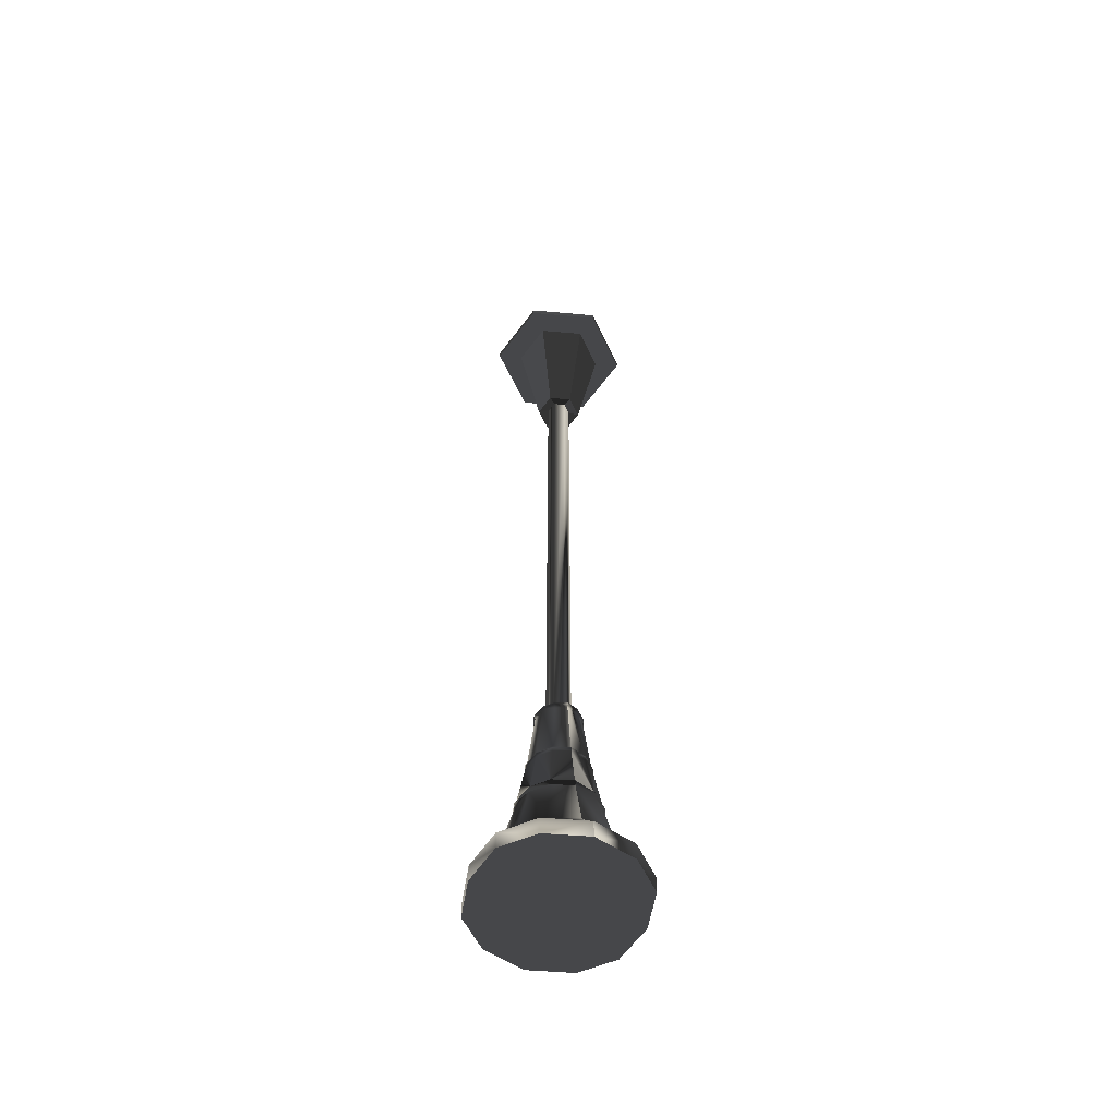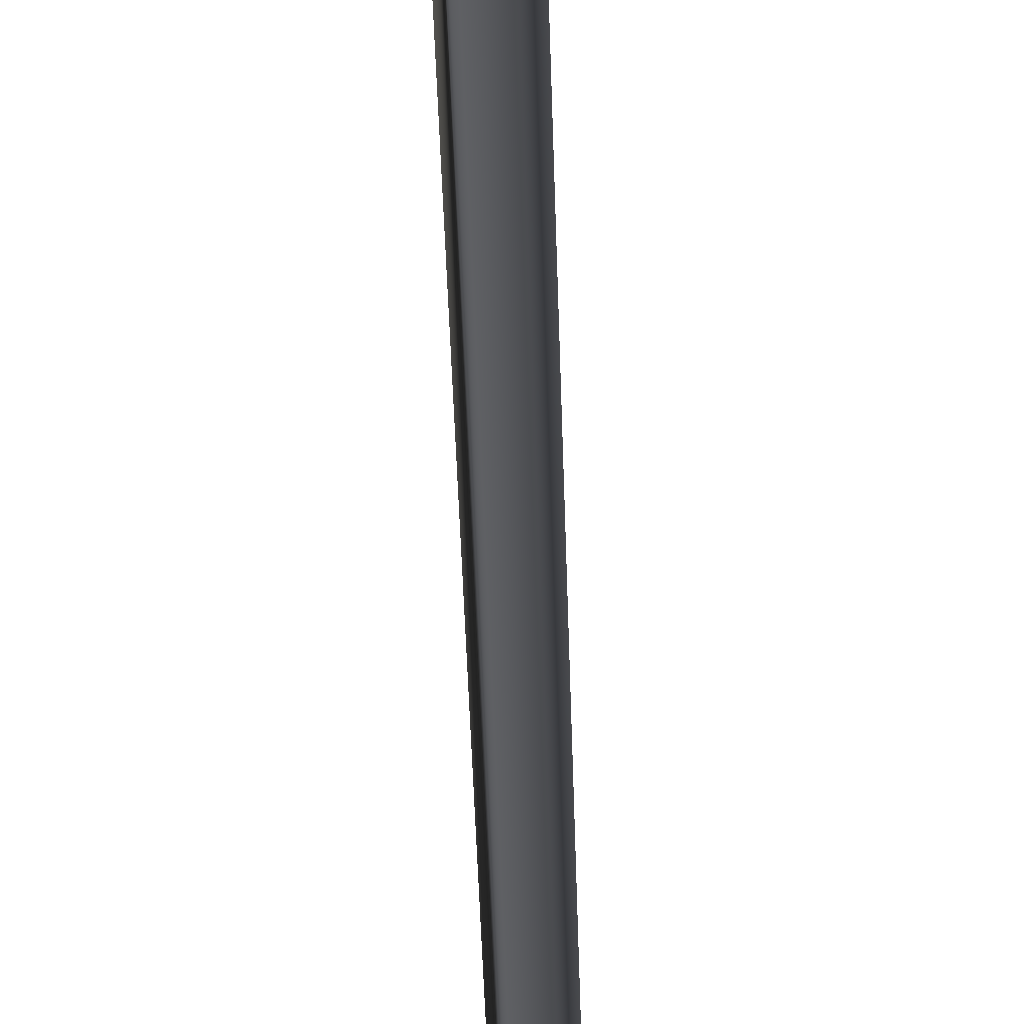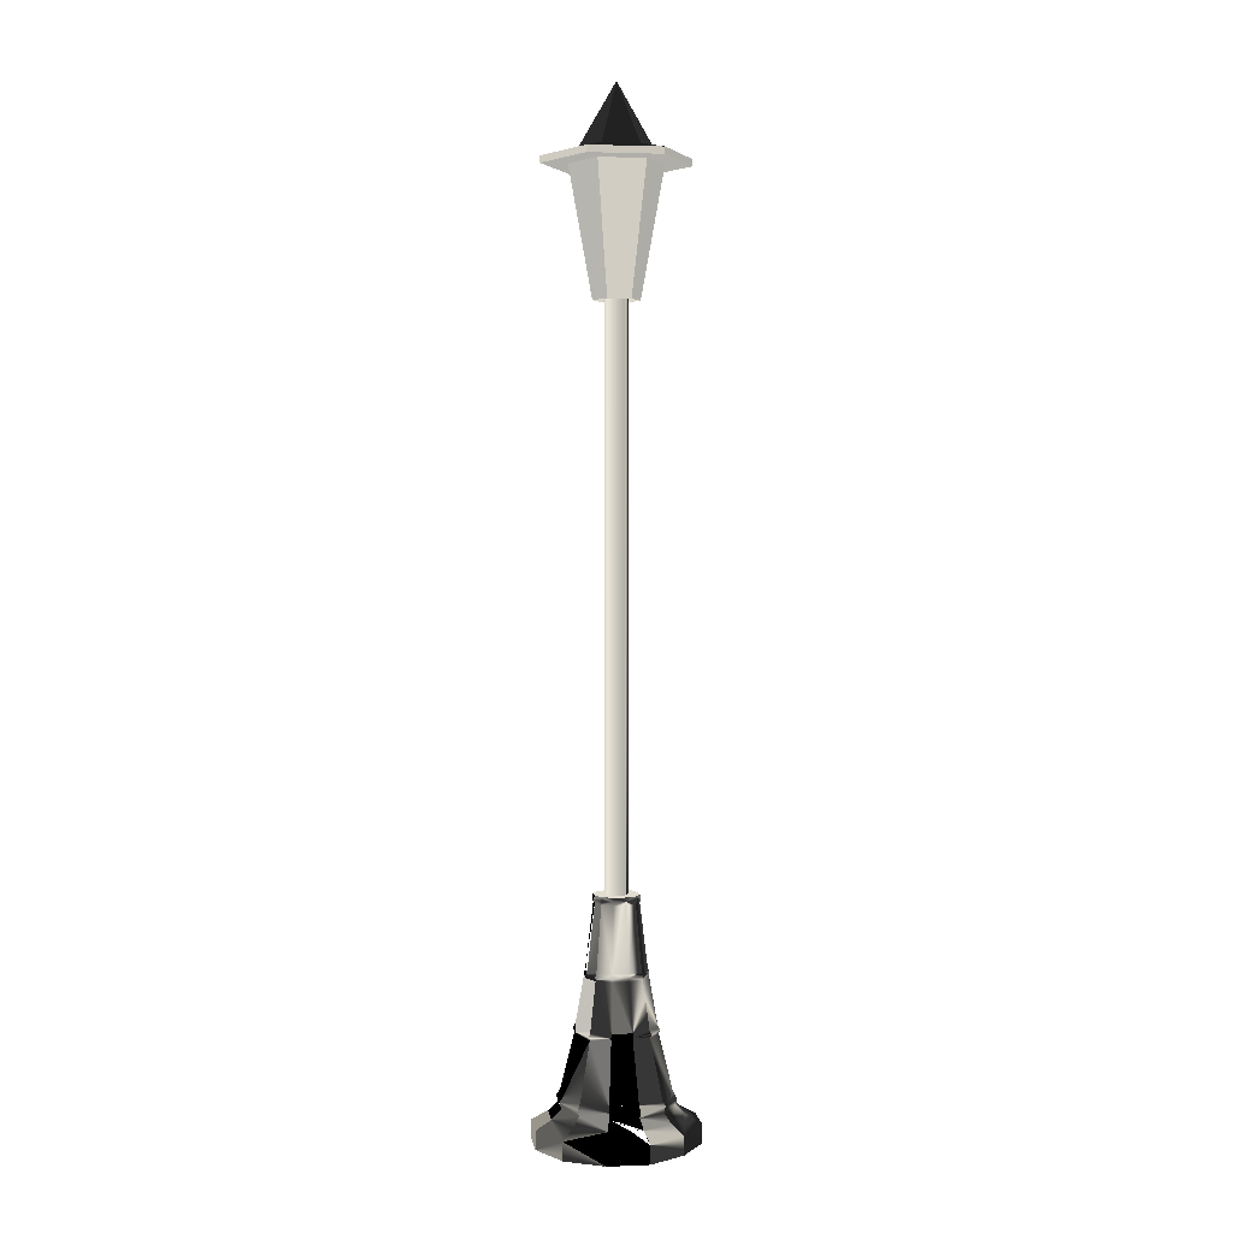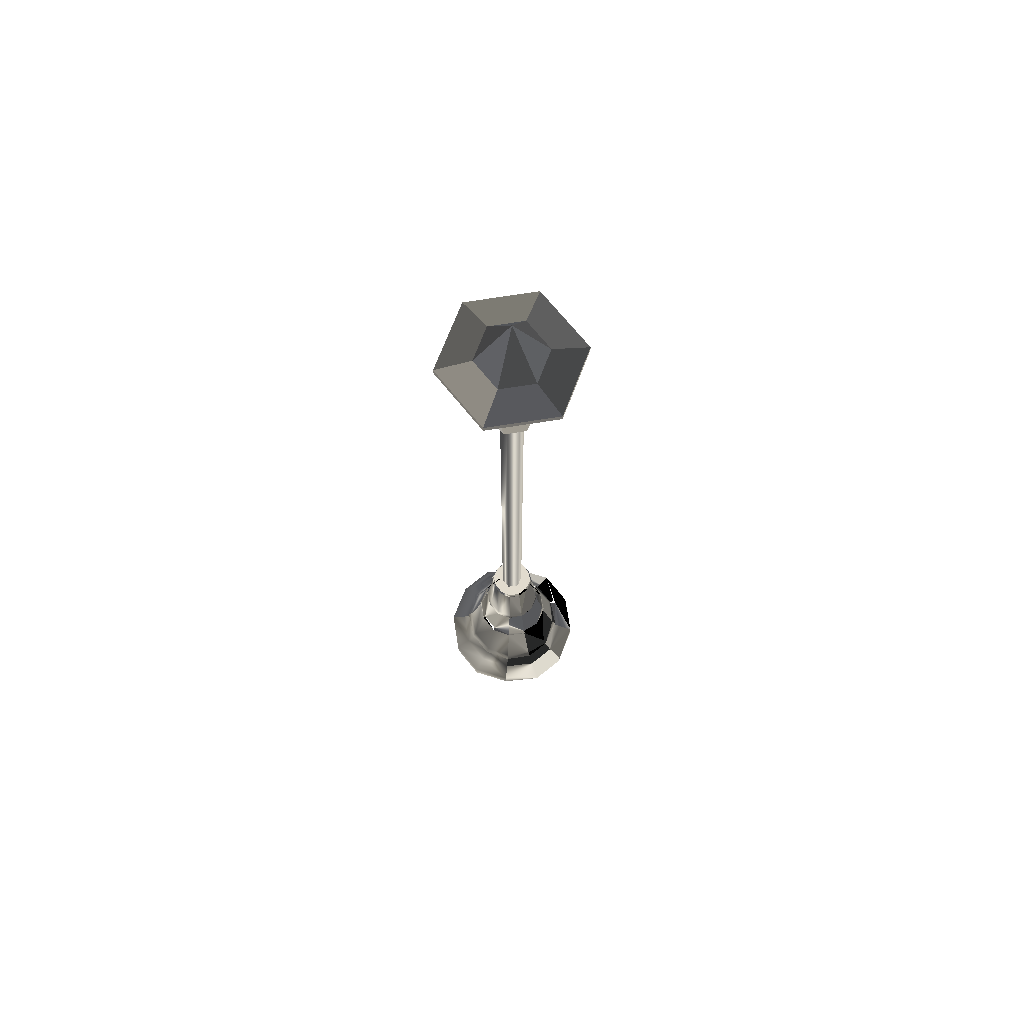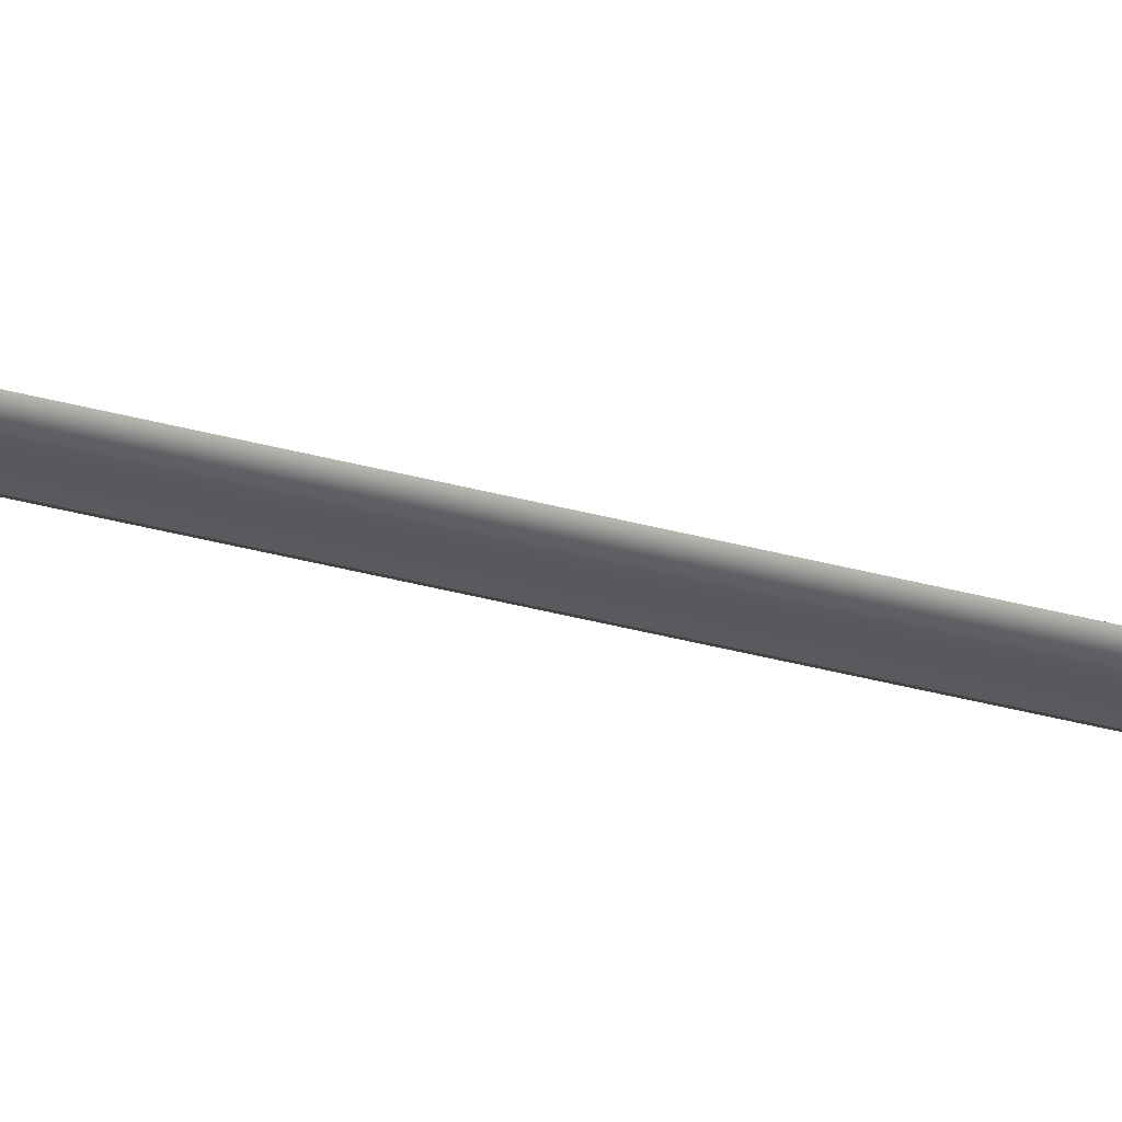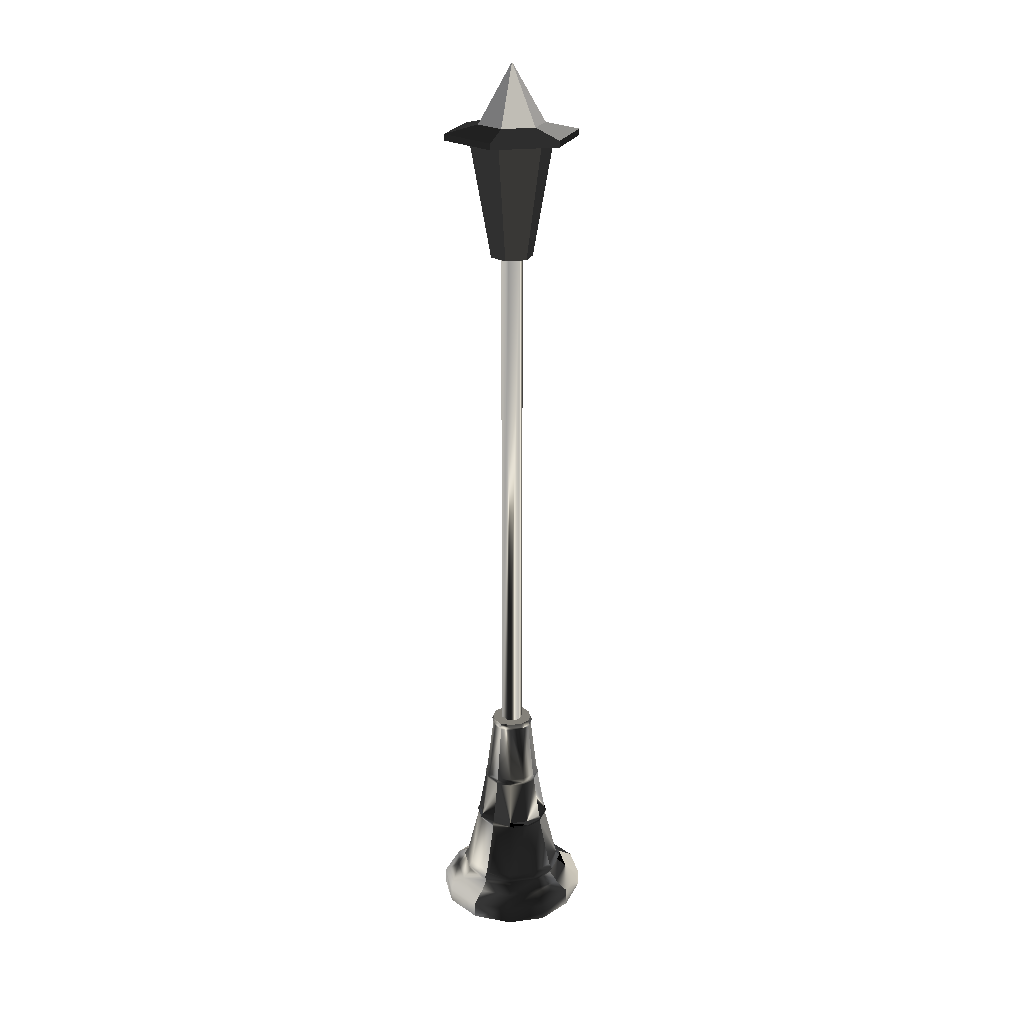
<metadata>
{"format":"obj","ext":"obj","renderer":"f3d","projection":"perspective","resolution":1024,"background":"white","views":[{"elev":-55.1,"azim":-65.4,"up":"+Y"},{"elev":-30.1,"azim":1.2,"up":"+Z"},{"elev":2.5,"azim":172.2,"up":"+Y"},{"elev":71.2,"azim":51.0,"up":"+Y"},{"elev":-64.6,"azim":76.9,"up":"+Z"},{"elev":22.6,"azim":-12.2,"up":"+Y"}]}
</metadata>
<code>
v  3.22 9.451 0.8539
v  3.406 9.132 0.9034
v  3.406 9.132 -0.9034
v  3.22 9.451 -0.8539
v  -0.8539 9.451 -3.216
v  0.8539 9.451 -3.216
v  0.9029 9.132 -3.402
v  -0.9039 9.132 -3.402
v  -3.22 9.451 -0.8203
v  -3.407 9.132 -0.9034
v  -3.407 9.132 0.9034
v  -3.22 9.451 0.8203
v  -0.8539 9.451 3.216
v  -0.9035 9.132 3.402
v  0.9034 9.132 3.402
v  0.8539 9.451 3.216
v  6.715 0 -1.66
v  6.715 1.538 -1.66
v  6.715 1.538 1.66
v  6.715 0 1.66
v  5.402 2.308 -1.353
v  5.402 2.308 1.353
v  4.755 3.588 -1.212
v  4.755 3.588 1.212
v  4.589 3.077 1.17
v  4.589 3.077 -1.17
v  4.441 4.056 -1.132
v  4.441 4.056 1.132
v  3.292 8.794 -0.8731
v  3.292 8.794 0.8731
v  1.813 20 0.4811
v  1.933 19.68 0.5146
v  1.933 19.68 -0.512
v  1.813 20 -0.4828
v  1.814 19.35 0.4822
v  1.814 19.35 -0.4817
v  2.442 14.03 0.6292
v  2.442 14.03 -0.6292
v  2.592 13.71 0.6679
v  2.592 13.71 -0.6679
v  2.545 13.41 0.6557
v  2.545 13.41 -0.6557
v  -1.728 0 -6.72
v  -1.728 1.538 -6.72
v  1.728 1.538 -6.72
v  1.728 0 -6.72
v  -1.409 2.308 -5.408
v  1.409 2.308 -5.408
v  -1.218 3.077 -4.597
v  -1.262 3.588 -4.764
v  1.262 3.588 -4.764
v  1.218 3.077 -4.597
v  -1.178 4.056 -4.448
v  1.178 4.056 -4.448
v  -0.8731 8.794 -3.288
v  0.8731 8.794 -3.288
v  -0.524 19.68 -1.935
v  -0.5113 20 -1.84
v  0.4964 20 -1.835
v  0.54 19.68 -1.941
v  0.5018 19.35 -1.828
v  -0.5014 19.35 -1.828
v  0.6549 14.03 -2.437
v  -0.655 14.03 -2.437
v  0.6952 13.71 -2.587
v  -0.6953 13.71 -2.587
v  0.6825 13.41 -2.539
v  -0.6826 13.41 -2.539
v  -6.715 0 1.66
v  -6.715 1.538 1.66
v  -6.715 1.538 -1.66
v  -6.715 0 -1.66
v  -5.402 2.308 1.353
v  -5.402 2.308 -1.353
v  -4.589 3.077 1.17
v  -4.755 3.588 1.212
v  -4.755 3.588 -1.212
v  -4.589 3.077 -1.17
v  -4.441 4.056 1.132
v  -4.441 4.056 -1.132
v  -3.292 8.794 0.8731
v  -3.292 8.794 -0.8731
v  -1.92 19.68 -0.5031
v  -1.925 19.68 0.5192
v  -1.82 20 0.4766
v  -1.825 20 -0.4915
v  -1.814 19.35 0.4822
v  -1.814 19.35 -0.4817
v  -2.442 14.03 -0.6292
v  -2.442 14.03 0.6292
v  -2.592 13.71 -0.6679
v  -2.592 13.71 0.6679
v  -2.545 13.41 -0.6557
v  -2.545 13.41 0.6557
v  -0.5331 19.68 1.949
v  0.5355 19.68 1.949
v  0.5008 20 1.827
v  -0.5025 20 1.827
v  -0.5014 19.35 1.829
v  0.5018 19.35 1.829
v  -0.655 14.03 2.437
v  0.6549 14.03 2.437
v  -0.6953 13.71 2.587
v  0.6952 13.71 2.587
v  -0.6826 13.41 2.539
v  0.6825 13.41 2.539
v  1.728 1.538 6.72
v  -1.728 1.538 6.72
v  -1.728 0 6.72
v  1.728 0 6.72
v  1.409 2.308 5.408
v  -1.409 2.308 5.408
v  1.218 3.077 4.597
v  1.262 3.588 4.764
v  -1.262 3.588 4.764
v  -1.218 3.077 4.597
v  1.178 4.056 4.448
v  -1.178 4.056 4.448
v  0.8731 8.794 3.288
v  -0.8731 8.794 3.288
v  2.559 9.132 -2.559
v  2.419 9.451 -2.419
v  2.331 9.451 2.331
v  2.466 9.132 2.466
v  -2.419 9.451 2.419
v  -2.56 9.132 2.56
v  -2.331 9.451 -2.331
v  -2.467 9.132 -2.466
v  4.895 1.538 -4.895
v  4.895 0 -4.895
v  4.717 1.538 4.717
v  4.717 0 4.717
v  3.991 2.308 -3.991
v  3.846 2.308 3.846
v  3.325 3.077 3.325
v  3.45 3.077 -3.45
v  3.575 3.588 -3.575
v  3.445 3.588 3.445
v  3.339 4.056 -3.339
v  3.217 4.056 3.217
v  2.474 8.794 -2.474
v  2.384 8.794 2.384
v  1.369 20 1.369
v  1.46 19.68 1.46
v  1.515 19.68 -1.512
v  1.42 20 -1.422
v  1.37 19.35 1.37
v  1.421 19.35 -1.421
v  1.788 14.03 1.788
v  1.855 14.03 -1.856
v  1.898 13.71 1.898
v  1.97 13.71 -1.97
v  1.863 13.41 1.863
v  1.934 13.41 -1.934
v  -4.895 1.538 4.895
v  -4.895 0 4.895
v  -4.717 1.538 -4.717
v  -4.717 0 -4.717
v  -3.991 2.308 3.991
v  -3.846 2.308 -3.846
v  -3.325 3.077 -3.325
v  -3.45 3.077 3.45
v  -3.575 3.588 3.575
v  -3.445 3.588 -3.445
v  -3.339 4.056 3.339
v  -3.217 4.056 -3.217
v  -2.474 8.794 2.474
v  -2.384 8.794 -2.384
v  -1.382 20 -1.382
v  -1.445 19.68 -1.445
v  -1.422 20 1.42
v  -1.512 19.68 1.515
v  -1.369 19.35 -1.369
v  -1.421 19.35 1.421
v  -1.788 14.03 -1.788
v  -1.856 14.03 1.856
v  -1.898 13.71 -1.898
v  -1.97 13.71 1.97
v  -1.863 13.41 -1.863
v  -1.934 13.41 1.934
v  -0.5031 20 0.8714
v  0.5031 20 0.8714
v  0.5031 67.52 0.8714
v  -0.5031 67.52 0.8714
v  -1.006 20 0
v  -1.006 67.52 0
v  -0.5031 20 -0.8714
v  -0.5031 67.52 -0.8714
v  0.5031 67.52 -0.8714
v  0.5031 20 -0.8714
v  1.006 67.52 -0
v  1.006 20 -0
v  0.9656 67.24 1.672
v  -0.9656 67.24 1.672
v  -1.931 67.24 0
v  -0.9656 67.24 -1.672
v  0.9656 67.24 -1.672
v  1.931 67.24 0
v  1.928 77.89 3.339
v  -1.928 77.89 3.339
v  -3.855 77.89 0
v  -1.928 77.89 -3.339
v  1.928 77.89 -3.339
v  3.855 77.89 0
v  3.04 77.89 5.265
v  -3.04 77.89 5.265
v  -6.08 77.89 1e-06
v  -3.04 77.89 -5.265
v  3.04 77.89 -5.265
v  6.08 77.89 0
v  3.04 78.46 5.265
v  -3.04 78.46 5.265
v  -6.08 78.46 1e-06
v  -3.04 78.46 -5.265
v  3.04 78.46 -5.265
v  6.08 78.46 0
v  1.52 79.17 2.633
v  -1.52 79.17 2.633
v  -3.04 79.17 0
v  -1.52 79.17 -2.633
v  1.52 79.17 -2.633
v  3.04 79.17 -0
v  0 84.44 -0
g farol
f -223 -222 -221 -220
f -219 -218 -217 -216
f -215 -214 -213 -212
f -211 -210 -209 -208
f -207 -206 -205 -204
f -203 -202 -205 -206
f -201 -200 -199 -198
f -201 -197 -196 -200
f -197 -195 -194 -196
f -222 -194 -195 -221
f -193 -192 -191 -190
f -189 -188 -191 -192
f -187 -186 -188 -189
f -185 -184 -186 -187
f -185 -183 -182 -184
f -183 -223 -220 -182
f -181 -180 -179 -178
f -180 -177 -176 -179
f -175 -174 -173 -172
f -171 -170 -173 -174
f -171 -169 -168 -170
f -169 -216 -217 -168
f -167 -166 -165 -164
f -163 -162 -167 -164
f -161 -160 -162 -163
f -161 -159 -158 -160
f -157 -156 -158 -159
f -157 -218 -219 -156
f -155 -154 -153 -152
f -154 -151 -150 -153
f -149 -148 -147 -146
f -148 -145 -144 -147
f -145 -143 -142 -144
f -214 -142 -143 -213
f -141 -140 -139 -138
f -137 -140 -141 -136
f -136 -135 -134 -137
f -135 -133 -132 -134
f -131 -130 -132 -133
f -131 -215 -212 -130
f -129 -128 -127 -126
f -129 -125 -124 -128
f -125 -123 -122 -124
f -123 -121 -120 -122
f -119 -118 -120 -121
f -211 -208 -118 -119
f -117 -116 -115 -114
f -113 -112 -116 -117
f -111 -110 -109 -108
f -107 -106 -109 -110
f -105 -104 -106 -107
f -209 -210 -104 -105
f -221 -103 -102 -220
f -222 -223 -101 -100
f -99 -212 -213 -98
f -214 -215 -97 -96
f -95 -206 -207 -94
f -93 -92 -204 -205
f -203 -206 -95 -91
f -90 -202 -199 -89
f -88 -87 -201 -198
f -86 -89 -199 -200
f -201 -87 -85 -197
f -86 -200 -196 -84
f -83 -195 -197 -85
f -196 -194 -82 -84
f -221 -195 -83 -103
f -82 -194 -222 -100
f -81 -80 -192 -193
f -191 -79 -78 -190
f -192 -80 -77 -189
f -76 -79 -191 -188
f -187 -189 -77 -75
f -76 -188 -186 -74
f -75 -73 -185 -187
f -184 -72 -74 -186
f -185 -73 -71 -183
f -70 -72 -184 -182
f -223 -183 -71 -101
f -70 -182 -220 -102
f -69 -154 -155 -68
f -67 -66 -152 -153
f -151 -154 -69 -65
f -64 -150 -146 -63
f -62 -61 -148 -149
f -60 -63 -146 -147
f -148 -61 -59 -145
f -60 -147 -144 -58
f -57 -143 -145 -59
f -144 -142 -56 -58
f -213 -143 -57 -98
f -96 -56 -142 -214
f -141 -138 -55 -54
f -53 -139 -140 -52
f -51 -136 -141 -54
f -140 -137 -50 -52
f -135 -136 -51 -49
f -50 -137 -134 -48
f -49 -47 -133 -135
f -132 -46 -48 -134
f -133 -47 -45 -131
f -44 -46 -132 -130
f -215 -131 -45 -97
f -44 -130 -212 -99
f -97 -219 -216 -96
f -217 -218 -102 -103
f -99 -98 -210 -211
f -100 -101 -208 -209
f -66 -67 -180 -181
f -95 -94 -178 -179
f -177 -180 -67 -64
f -176 -172 -88 -91
f -60 -174 -175 -63
f -173 -87 -88 -172
f -60 -58 -171 -174
f -85 -87 -173 -170
f -56 -169 -171 -58
f -170 -168 -83 -85
f -216 -169 -56 -96
f -83 -168 -217 -103
f -164 -165 -78 -79
f -55 -166 -167 -54
f -76 -163 -164 -79
f -167 -162 -51 -54
f -161 -163 -76 -74
f -51 -162 -160 -49
f -74 -72 -159 -161
f -158 -47 -49 -160
f -159 -72 -70 -157
f -45 -47 -158 -156
f -218 -157 -70 -102
f -45 -156 -219 -97
f -53 -52 -129 -126
f -128 -80 -81 -127
f -129 -52 -50 -125
f -77 -80 -128 -124
f -123 -125 -50 -48
f -77 -124 -122 -75
f -48 -46 -121 -123
f -120 -73 -75 -122
f -121 -46 -44 -119
f -71 -73 -120 -118
f -211 -119 -44 -99
f -71 -118 -208 -101
f -93 -117 -114 -92
f -68 -115 -116 -69
f -113 -117 -93 -90
f -112 -108 -62 -65
f -86 -110 -111 -89
f -109 -61 -62 -108
f -86 -84 -107 -110
f -59 -61 -109 -106
f -82 -105 -107 -84
f -106 -104 -57 -59
f -100 -209 -105 -82
f -210 -98 -57 -104
f -199 -202 -203 -198
f -172 -176 -177 -175
f -146 -150 -151 -149
f -111 -108 -112 -113
f -203 -91 -88 -198
f -202 -90 -93 -205
f -151 -65 -62 -149
f -150 -64 -67 -153
f -175 -177 -64 -63
f -176 -91 -95 -179
f -111 -113 -90 -89
f -112 -65 -69 -116
f -43 -42 -41 -40
f -39 -43 -40 -38
f -37 -39 -38 -36
f -36 -35 -34 -37
f -35 -33 -32 -34
f -42 -32 -33 -41
f -66 -181 -178 -94
f -66 -94 -207 -204
f -66 -204 -92 -114
f -66 -114 -115 -68
f -66 -68 -155 -152
f -166 -55 -138 -37
f -165 -166 -37 -34
f -78 -165 -34 -190
f -190 -34 -32 -193
f -39 -37 -138 -139
f -43 -39 -139 -53
f -43 -53 -126 -127
f -42 -43 -127 -81
f -42 -81 -193 -32
f -31 -30 -40 -41
f -30 -29 -38 -40
f -29 -28 -36 -38
f -28 -27 -35 -36
f -27 -26 -33 -35
f -26 -31 -41 -33
f -25 -24 -30 -31
f -24 -23 -29 -30
f -23 -22 -28 -29
f -22 -21 -27 -28
f -21 -20 -26 -27
f -20 -25 -31 -26
f -19 -18 -24 -25
f -18 -17 -23 -24
f -17 -16 -22 -23
f -16 -15 -21 -22
f -15 -14 -20 -21
f -14 -19 -25 -20
f -13 -12 -18 -19
f -12 -11 -17 -18
f -11 -10 -16 -17
f -10 -9 -15 -16
f -9 -8 -14 -15
f -8 -13 -19 -14
f -12 -13 -7 -6
f -11 -12 -6 -5
f -10 -11 -5 -4
f -10 -4 -3 -9
f -8 -9 -3 -2
f -8 -2 -7 -13
f -7 -1 -6
f -6 -1 -5
f -5 -1 -4
f -4 -1 -3
f -3 -1 -2
f -2 -1 -7

</code>
